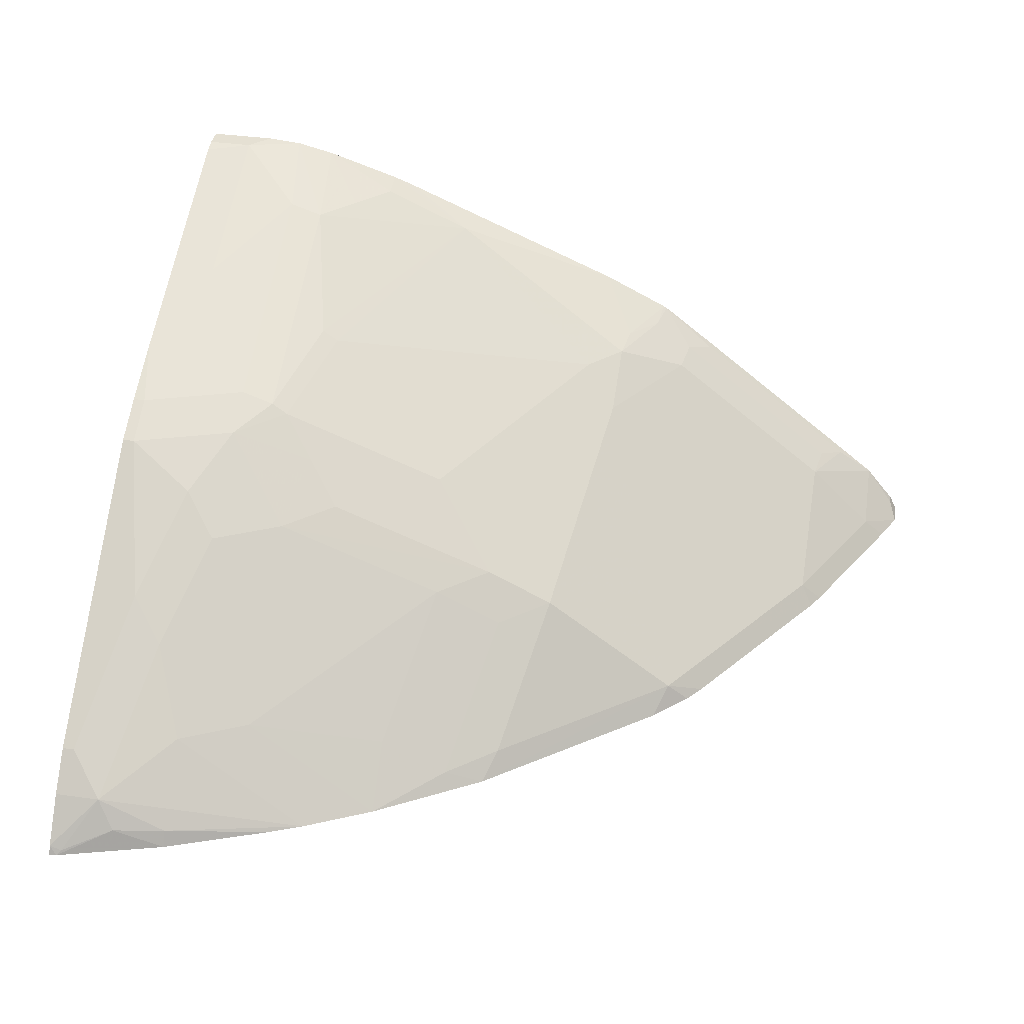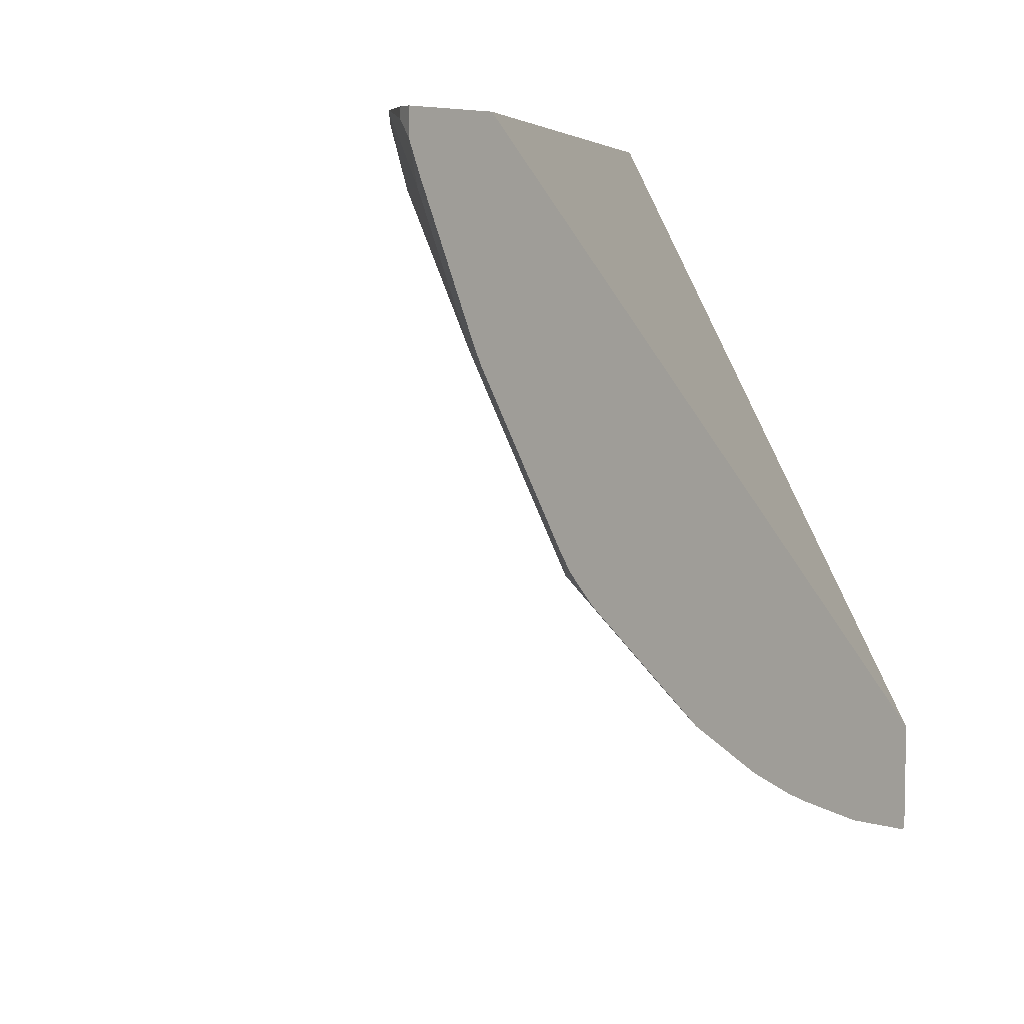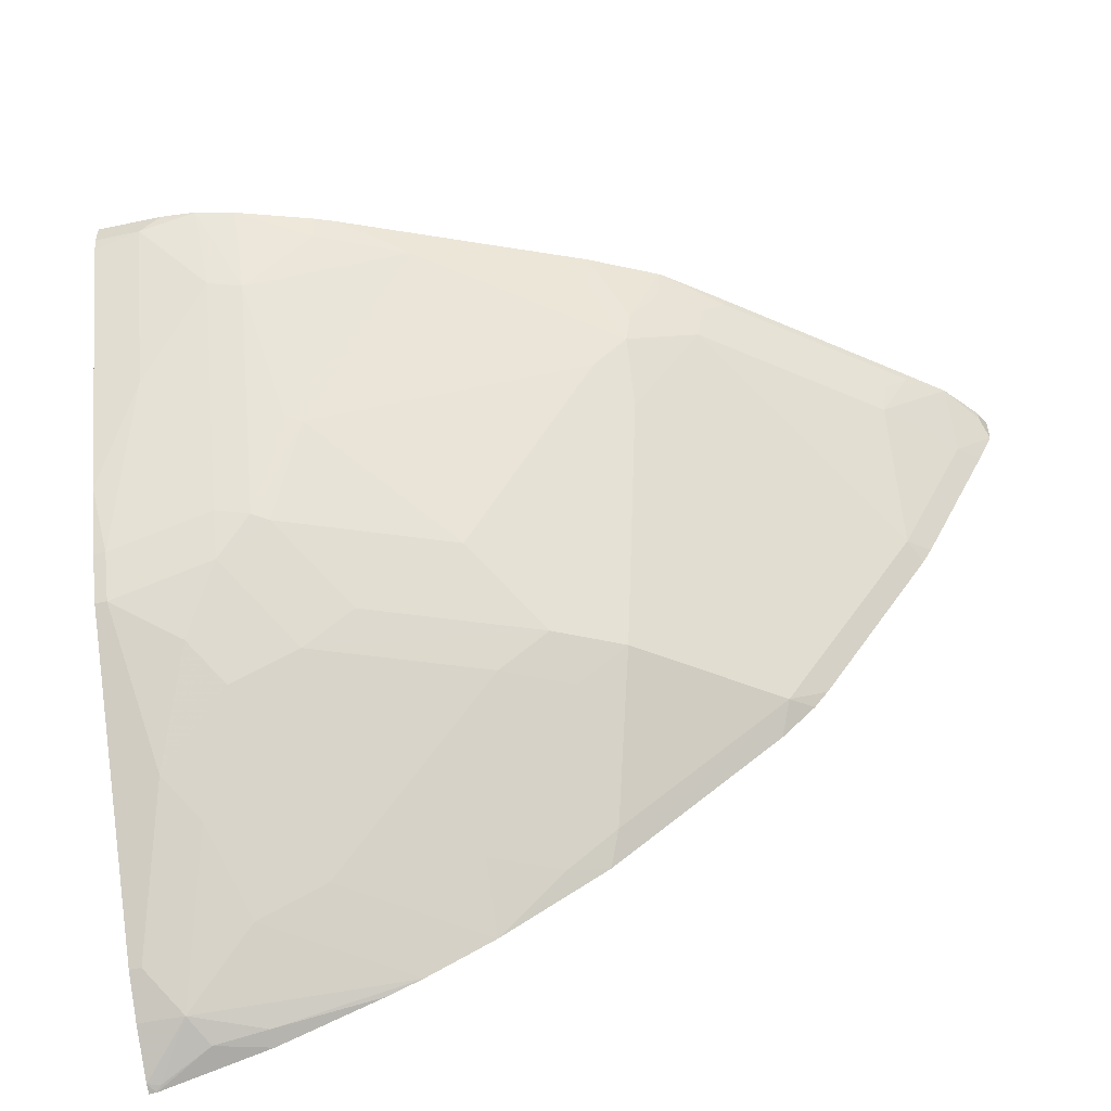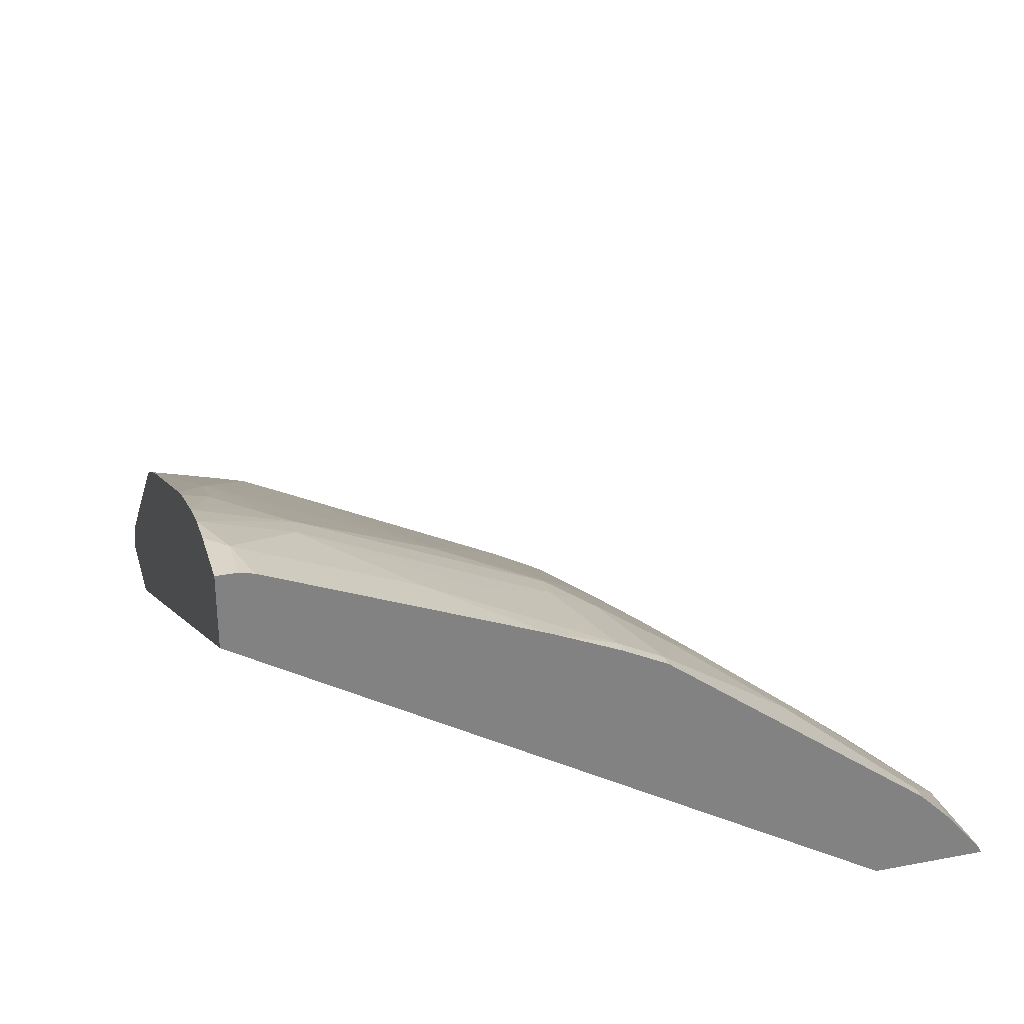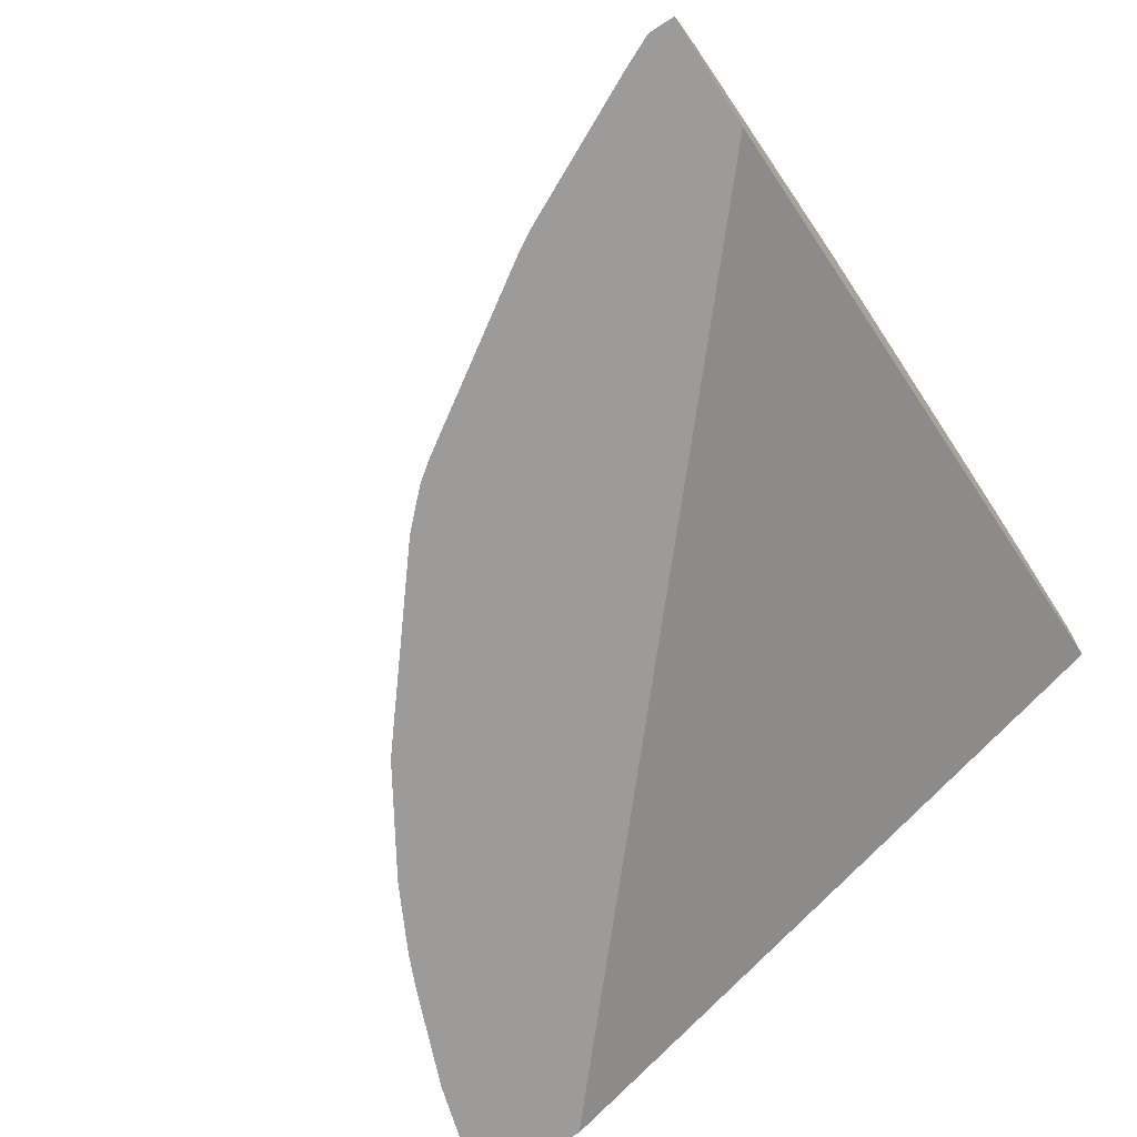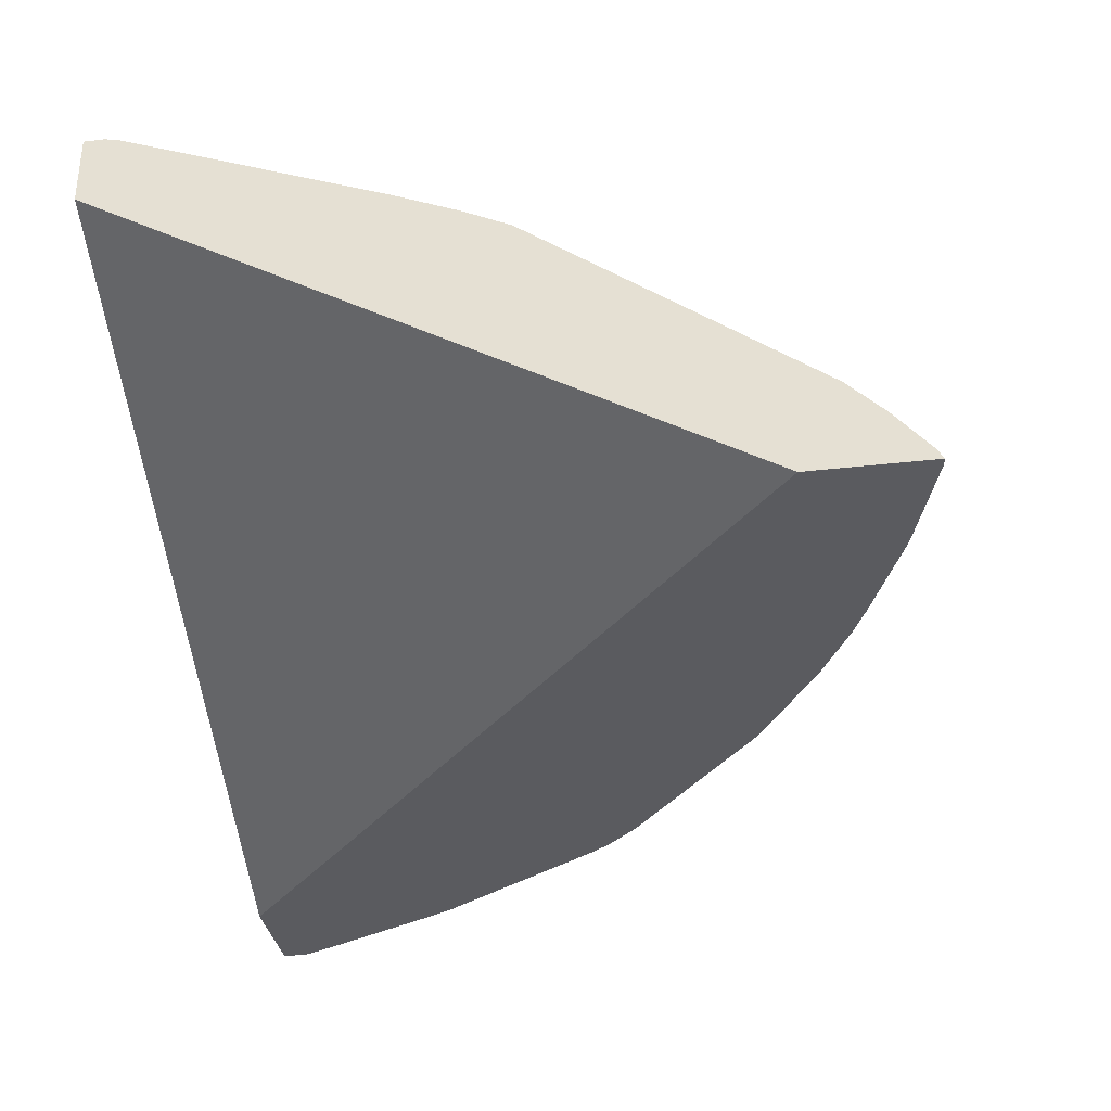
<metadata>
{"format":"obj","ext":"obj","renderer":"f3d","projection":"perspective","resolution":1024,"background":"white","views":[{"elev":37.9,"azim":10.1,"up":"+Z"},{"elev":6.4,"azim":127.6,"up":"+Y"},{"elev":-51.1,"azim":13.1,"up":"+Y"},{"elev":29.2,"azim":-105.6,"up":"+Z"},{"elev":-69.9,"azim":122.8,"up":"+Z"},{"elev":-33.3,"azim":-80.9,"up":"+Z"}]}
</metadata>
<code>
v 0.6051 0.2032 0.5532
v 0.6006 0.2032 0.5623
v 0.6051 0.189 0.5532
v 0.5451 0.2032 0.5532
v 0.6006 0.1981 0.5623
v 0.5834 0.2032 0.5835
v 0.5846 0.1677 0.5655
v 0.5968 0.1712 0.5532
v 0.1274 -0.1557 0.5532
v 0.1274 0.2032 0.765
v 0.5622 0.2032 0.6006
v 0.5622 0.1981 0.6006
v 0.5462 0.1677 0.6038
v 0.5462 0.09104 0.5655
v 0.5585 0.09448 0.5532
v 0.1274 -0.2203 0.5532
v 0.1274 0.2032 0.805
v 0.4664 0.2032 0.6773
v 0.5495 0.1853 0.607
v 0.4664 0.1981 0.6773
v 0.4504 0.1677 0.6804
v 0.5532 0.08523 0.5532
v 0.508 0.03351 0.5655
v 0.1274 -0.2178 0.5581
v 0.1315 -0.22 0.5532
v 0.1274 0.1917 0.805
v 0.1648 0.2032 0.805
v 0.4433 0.2032 0.6955
v 0.4536 0.1853 0.6837
v 0.4352 0.2032 0.7018
v 0.4313 0.1869 0.6996
v 0.4121 0.1485 0.6996
v 0.4121 0.1102 0.6804
v 0.5281 0.04756 0.5532
v 0.4984 0.00296 0.5532
v 0.4696 -0.02394 0.5655
v 0.1274 -0.1981 0.5815
v 0.1342 -0.218 0.5559
v 0.1534 -0.1981 0.5815
v 0.1917 -0.2026 0.5532
v 0.163 -0.206 0.5655
v 0.1274 0.184 0.8034
v 0.1534 0.1917 0.805
v 0.1849 0.2032 0.8033
v 0.4334 0.2032 0.703
v 0.4153 0.1661 0.7028
v 0.395 0.2032 0.7221
v 0.3929 0.1869 0.7188
v 0.3003 0.1853 0.7603
v 0.3929 0.1294 0.6996
v 0.3355 0.03351 0.6804
v 0.3355 -0.004832 0.6613
v 0.3546 0.01436 0.6613
v 0.3929 0.0527 0.6613
v 0.3929 0.01436 0.6421
v 0.3929 -0.02394 0.623
v 0.4898 -0.009889 0.5532
v 0.4626 -0.03965 0.5532
v 0.4818 -0.02046 0.5532
v 0.3738 -0.1006 0.5655
v 0.3668 -0.1163 0.5532
v 0.1274 -0.1789 0.6006
v 0.1917 -0.1981 0.5623
v 0.2684 -0.172 0.5532
v 0.1917 -0.1597 0.6006
v 0.1725 -0.1214 0.6389
v 0.1534 -0.1022 0.6581
v 0.1342 -0.1789 0.6006
v 0.2492 -0.1802 0.5532
v 0.1274 0.08822 0.765
v 0.1534 0.0958 0.7667
v 0.1917 0.1533 0.7859
v 0.2109 0.1509 0.7811
v 0.2066 0.2032 0.7981
v 0.2609 0.2032 0.7796
v 0.2875 0.1917 0.7667
v 0.2492 0.2032 0.7842
v 0.2492 0.1893 0.7811
v 0.2301 0.1701 0.7811
v 0.2301 0.07425 0.7427
v 0.2396 0.07185 0.738
v 0.3163 0.01436 0.6804
v 0.3546 -0.02394 0.6421
v 0.3738 -0.004832 0.6421
v 0.2205 0.01436 0.7188
v 0.2396 -0.004832 0.6996
v 0.3642 -0.04471 0.6198
v 0.345 -0.1214 0.5623
v 0.3067 -0.1528 0.5532
v 0.1274 -0.02556 0.7156
v 0.2301 -0.1405 0.6006
v 0.2301 -0.04471 0.6773
v 0.3259 -0.04471 0.6389
v 0.1917 -0.06385 0.6773
v 0.1725 -0.04471 0.6964
v 0.1342 -0.02556 0.7156
v 0.1274 0.03678 0.7444
v 0.1342 -2.405e-05 0.7284
v 0.1725 0.05746 0.7476
v 0.1917 0.01917 0.7284
v 0.2109 0.01676 0.7236
v 0.2588 -0.02394 0.6804
v 0.1917 -0.006407 0.7156
v 0.3067 -0.1214 0.5815
v 0.1274 -0.004542 0.7261
v 0.1274 -2.405e-05 0.7284
v 0.1917 0.006359 0.722
f 51 82 52
f 50 81 82
f 49 81 50
f 49 77 78
f 49 73 80
f 49 75 77
f 52 83 56
f 49 78 79
f 49 80 81
f 49 79 73
f 53 55 54
f 52 84 55
f 52 55 53
f 52 82 85
f 52 85 86
f 52 86 102
f 52 102 83
f 55 84 56
f 56 83 87
f 60 87 88
f 49 76 75
f 56 87 60
f 52 56 84
f 47 76 49
f 37 68 62
f 47 49 48
f 36 58 59
f 60 88 61
f 36 59 57
f 36 56 60
f 36 60 61
f 36 61 58
f 37 39 68
f 38 41 39
f 39 41 63
f 39 63 64
f 39 64 65
f 39 65 66
f 39 66 67
f 39 67 68
f 40 69 63
f 40 63 41
f 42 70 71
f 42 71 43
f 43 71 72
f 43 72 44
f 44 72 73
f 44 73 74
f 45 47 46
f 47 75 76
f 61 88 89
f 92 103 94
f 62 96 90
f 85 101 103
f 85 103 86
f 86 103 92
f 86 92 102
f 87 93 104
f 87 104 88
f 88 104 89
f 89 104 91
f 90 96 105
f 91 104 93
f 83 93 87
f 94 103 95
f 96 98 105
f 96 103 107
f 96 107 98
f 97 106 98
f 98 106 105
f 98 107 100
f 98 100 99
f 100 107 101
f 101 107 103
f 35 36 57
f 95 103 96
f 83 92 93
f 83 102 92
f 81 85 82
f 63 69 64
f 64 89 91
f 64 91 65
f 65 92 66
f 65 91 93
f 65 93 92
f 66 92 94
f 66 94 67
f 67 94 95
f 67 95 96
f 70 97 71
f 71 97 98
f 71 98 99
f 71 99 72
f 72 99 100
f 72 100 101
f 72 101 73
f 73 79 74
f 73 101 80
f 74 79 78
f 74 78 77
f 80 101 81
f 81 101 85
f 62 68 96
f 33 56 36
f 67 96 68
f 32 55 33
f 1 47 45
f 1 45 30
f 1 30 28
f 1 28 18
f 1 18 11
f 1 11 6
f 1 6 2
f 2 6 5
f 3 5 6
f 3 6 7
f 1 75 47
f 3 7 8
f 6 11 12
f 6 12 13
f 6 13 7
f 7 13 14
f 7 14 15
f 7 15 8
f 9 16 24
f 9 24 37
f 9 37 62
f 9 62 90
f 4 9 10
f 1 74 77
f 1 44 74
f 1 27 44
f 33 55 56
f 1 2 5
f 1 5 3
f 1 3 8
f 1 8 15
f 1 15 22
f 1 22 34
f 1 34 35
f 1 35 57
f 1 57 59
f 1 59 58
f 1 58 61
f 1 61 89
f 1 89 64
f 1 64 69
f 1 69 40
f 1 40 25
f 1 25 16
f 1 16 9
f 1 9 4
f 1 4 10
f 1 10 17
f 1 17 27
f 9 90 105
f 9 105 106
f 1 77 75
f 9 97 70
f 23 35 34
f 23 33 36
f 23 36 35
f 24 25 38
f 24 38 39
f 24 39 37
f 25 40 41
f 25 41 38
f 26 42 43
f 29 30 31
f 30 45 31
f 22 23 34
f 31 45 46
f 32 46 47
f 32 47 48
f 32 48 49
f 32 49 50
f 32 50 82
f 32 82 51
f 32 51 52
f 32 52 53
f 32 53 54
f 9 106 97
f 32 54 55
f 31 46 32
f 21 33 23
f 27 43 44
f 21 32 33
f 9 70 42
f 9 26 17
f 9 17 10
f 11 18 20
f 11 20 12
f 12 19 13
f 12 20 19
f 13 19 21
f 13 21 14
f 14 22 15
f 14 21 23
f 9 42 26
f 16 25 24
f 14 23 22
f 21 31 32
f 20 30 29
f 20 28 30
f 19 29 21
f 21 29 31
f 18 28 20
f 17 43 27
f 17 26 43
f 19 20 29

</code>
